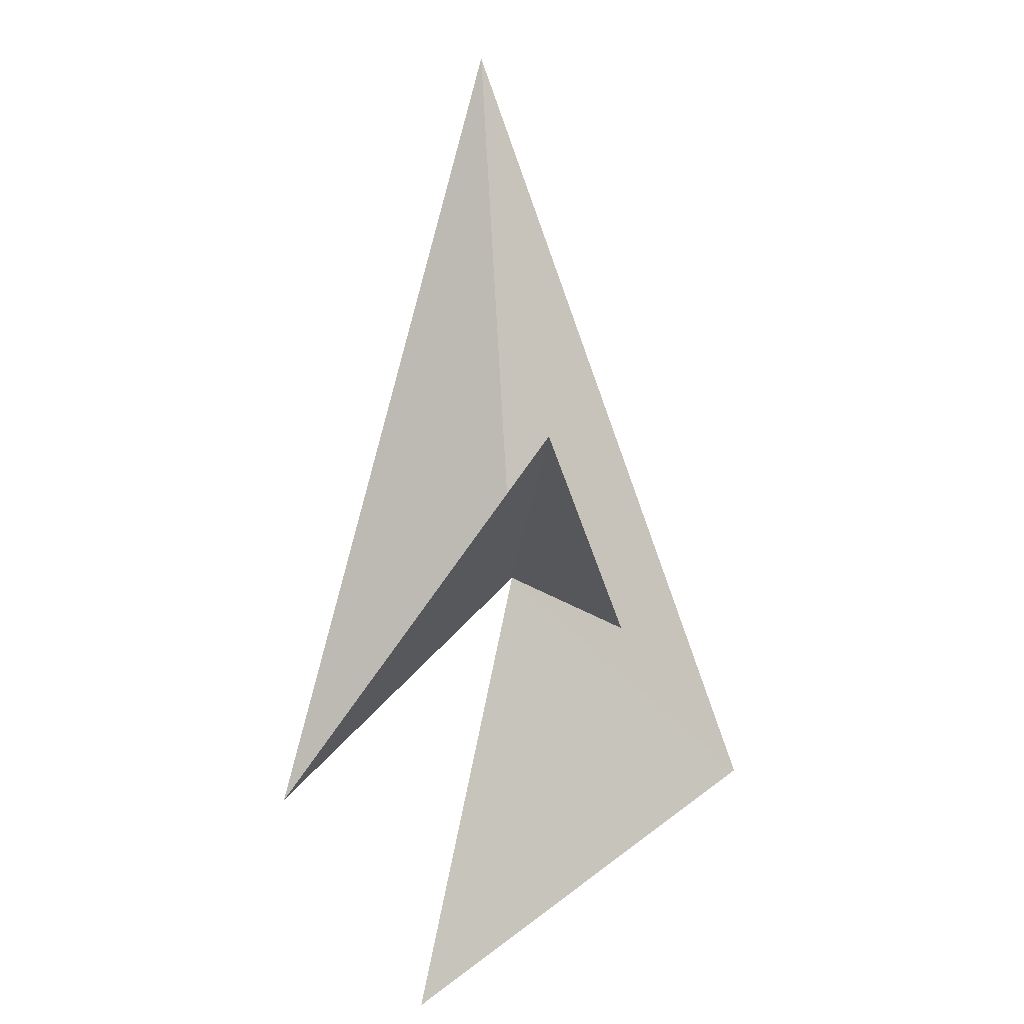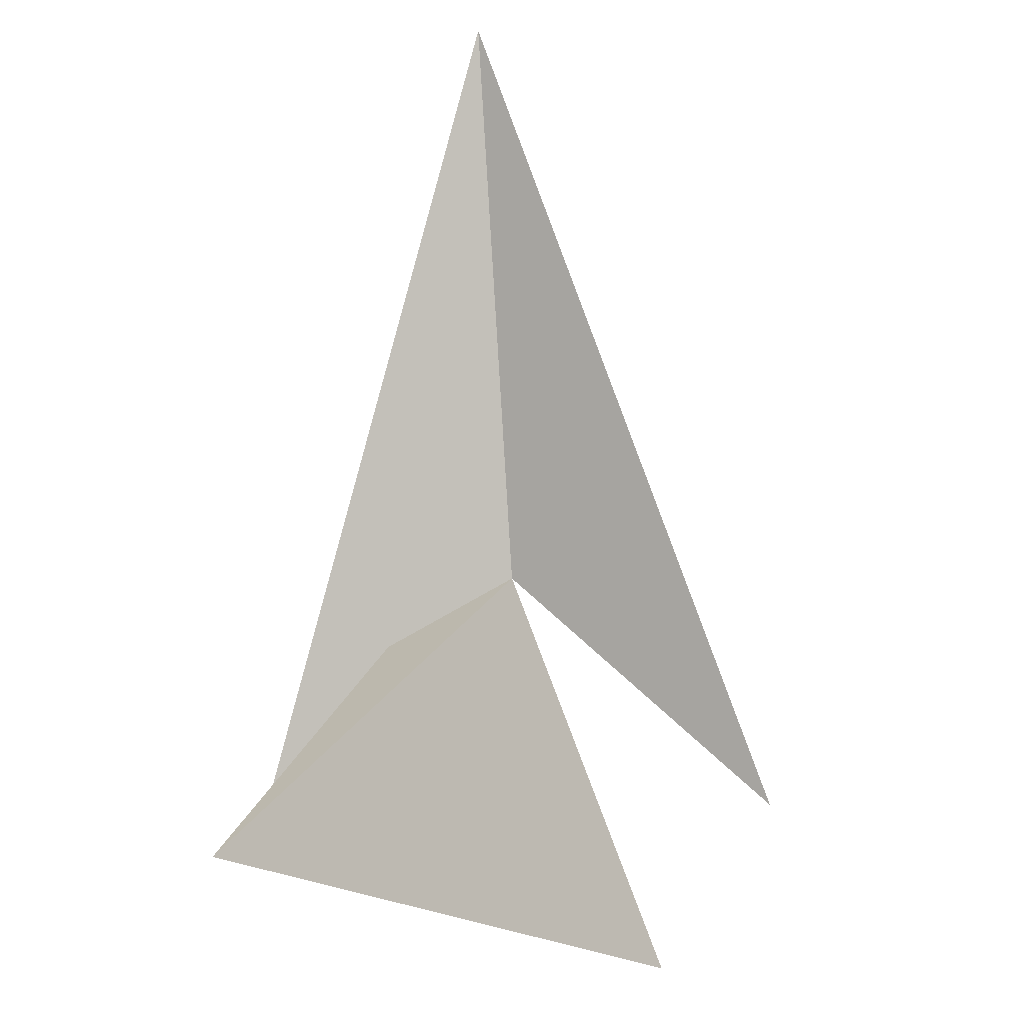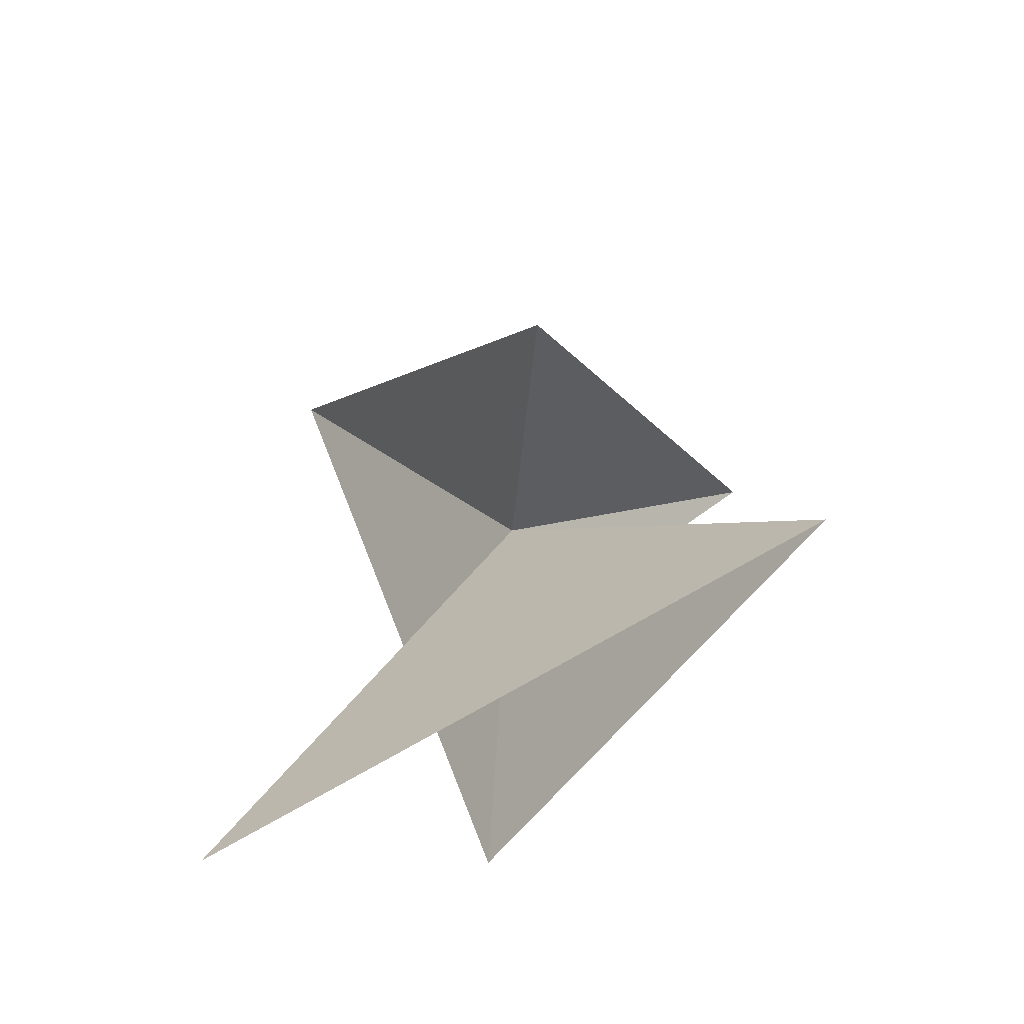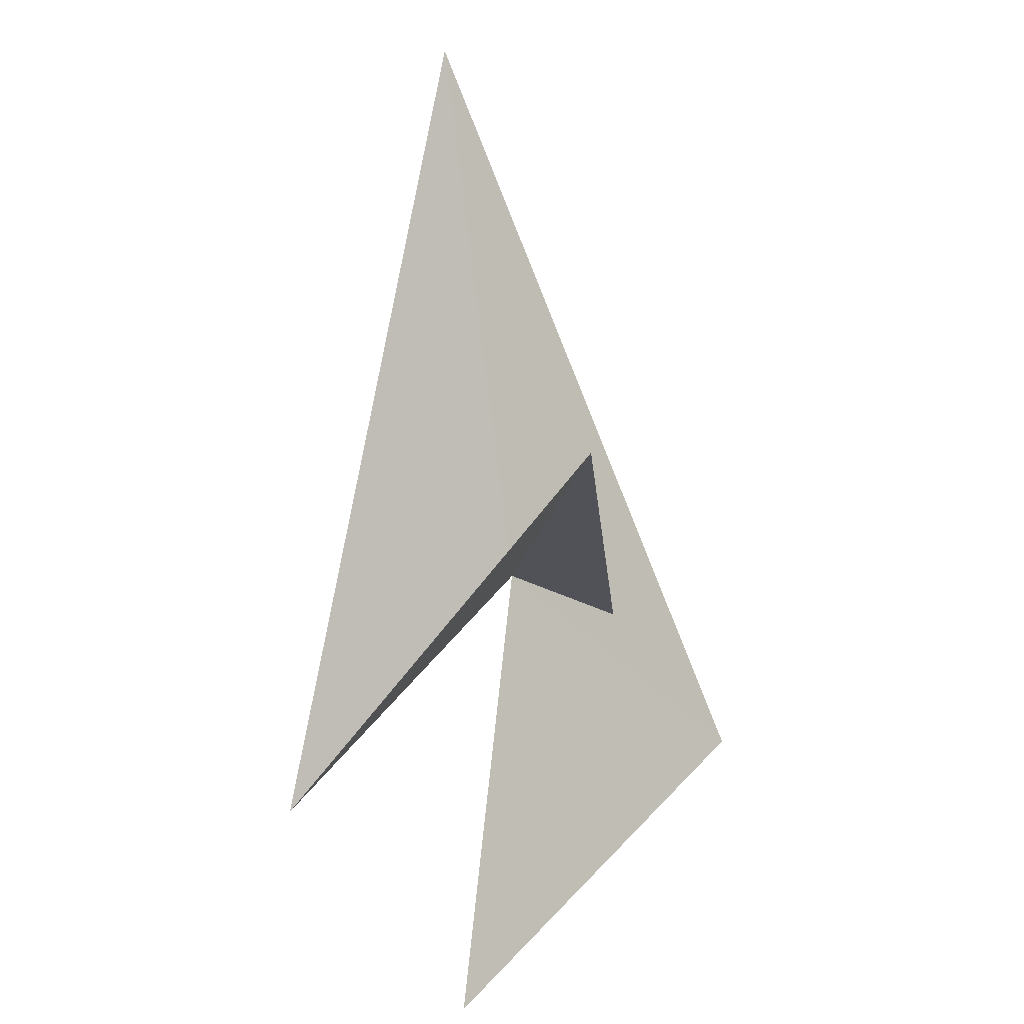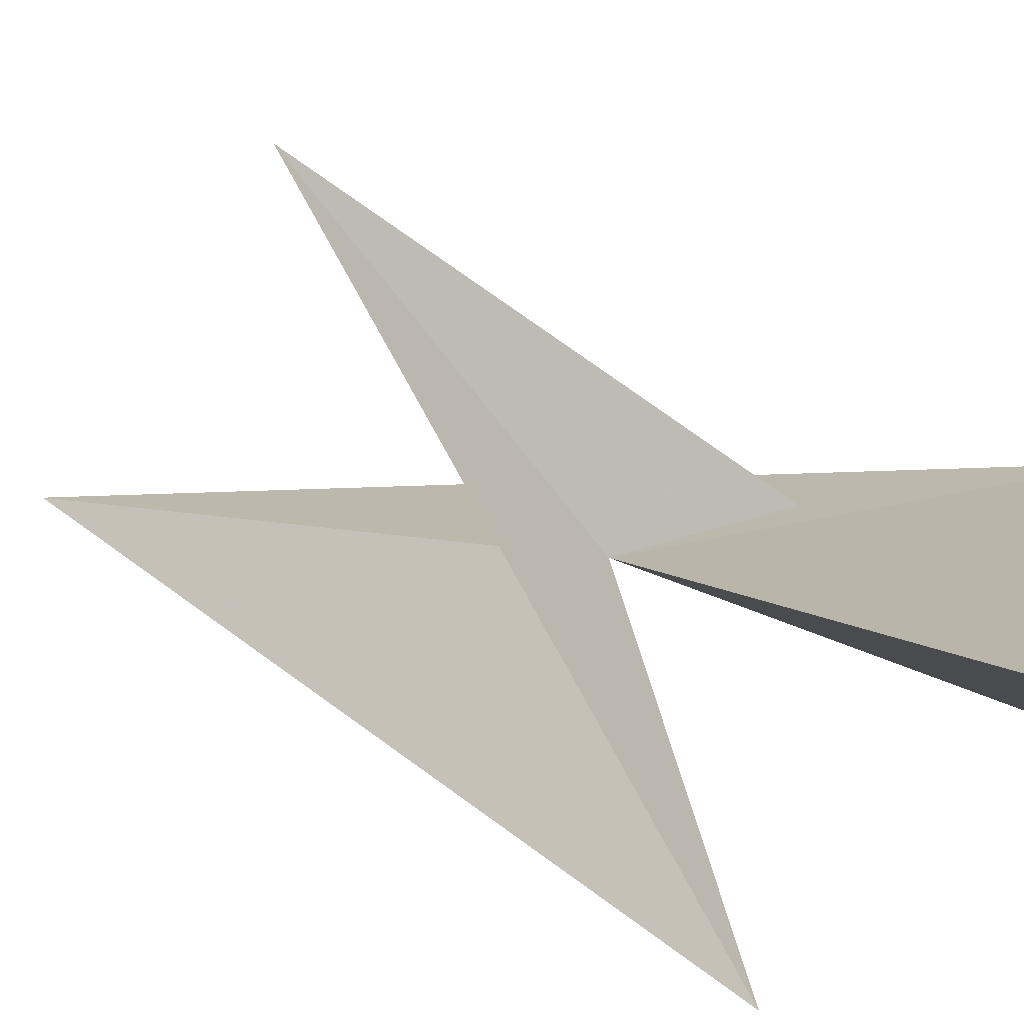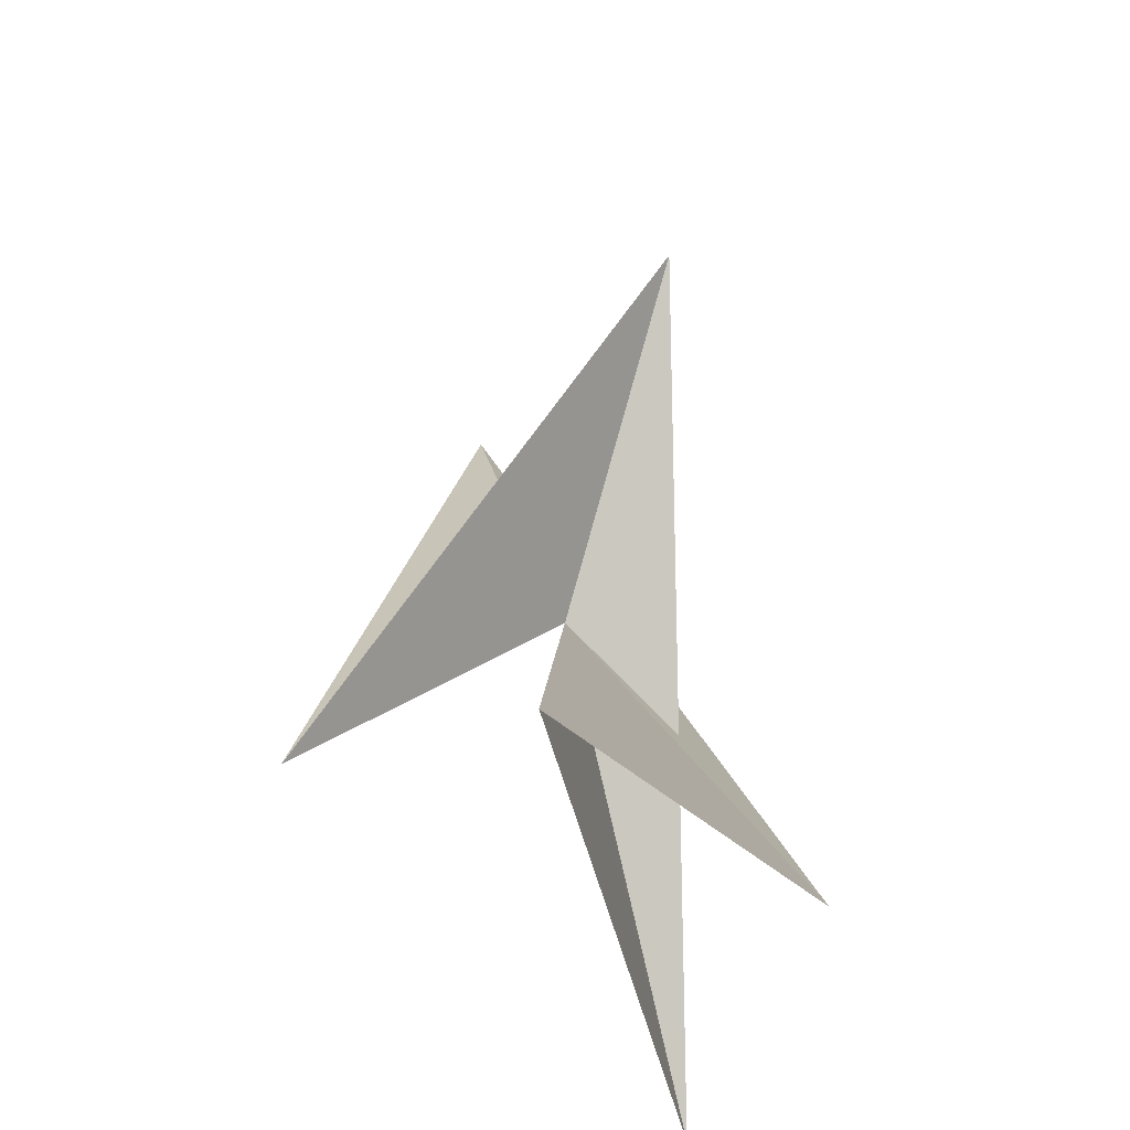
<metadata>
{"format":"obj","ext":"obj","renderer":"f3d","projection":"perspective","resolution":1024,"background":"white","views":[{"elev":22.3,"azim":172.4,"up":"+Z"},{"elev":-24.6,"azim":7.9,"up":"+Z"},{"elev":-75.6,"azim":85.0,"up":"+Z"},{"elev":25.8,"azim":163.5,"up":"+Z"},{"elev":50.2,"azim":121.6,"up":"+Y"},{"elev":-44.9,"azim":157.3,"up":"+Z"}]}
</metadata>
<code>
v	0	0	0
v      -1	0    -1
v	0    -1	2
v	1	0    -1
v	0	1	1
v      -0.9     -1    -1.4
v      0.5     1    -1.4
f 1 2 3
f 1 3 4
f 1 4 5
f 1 5 6
f 1 6 7
f 1 7 2

</code>
